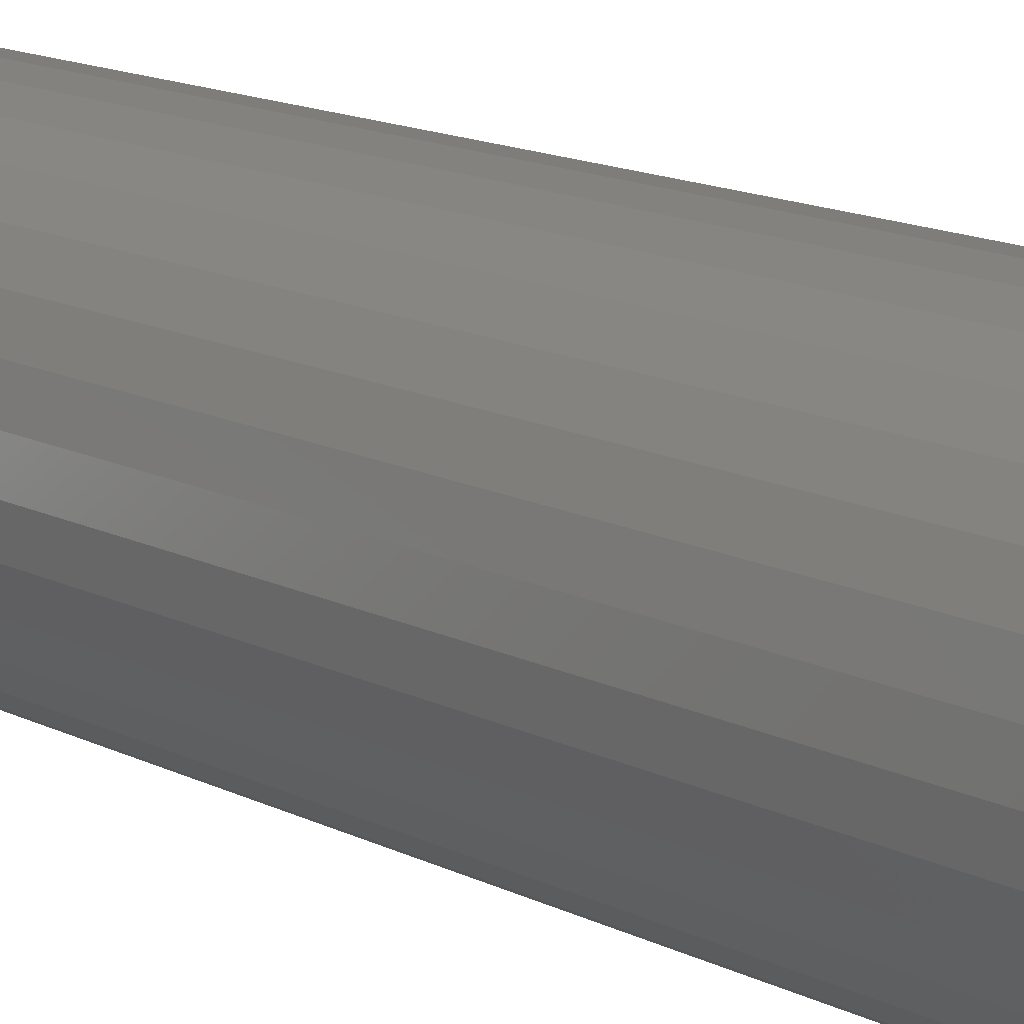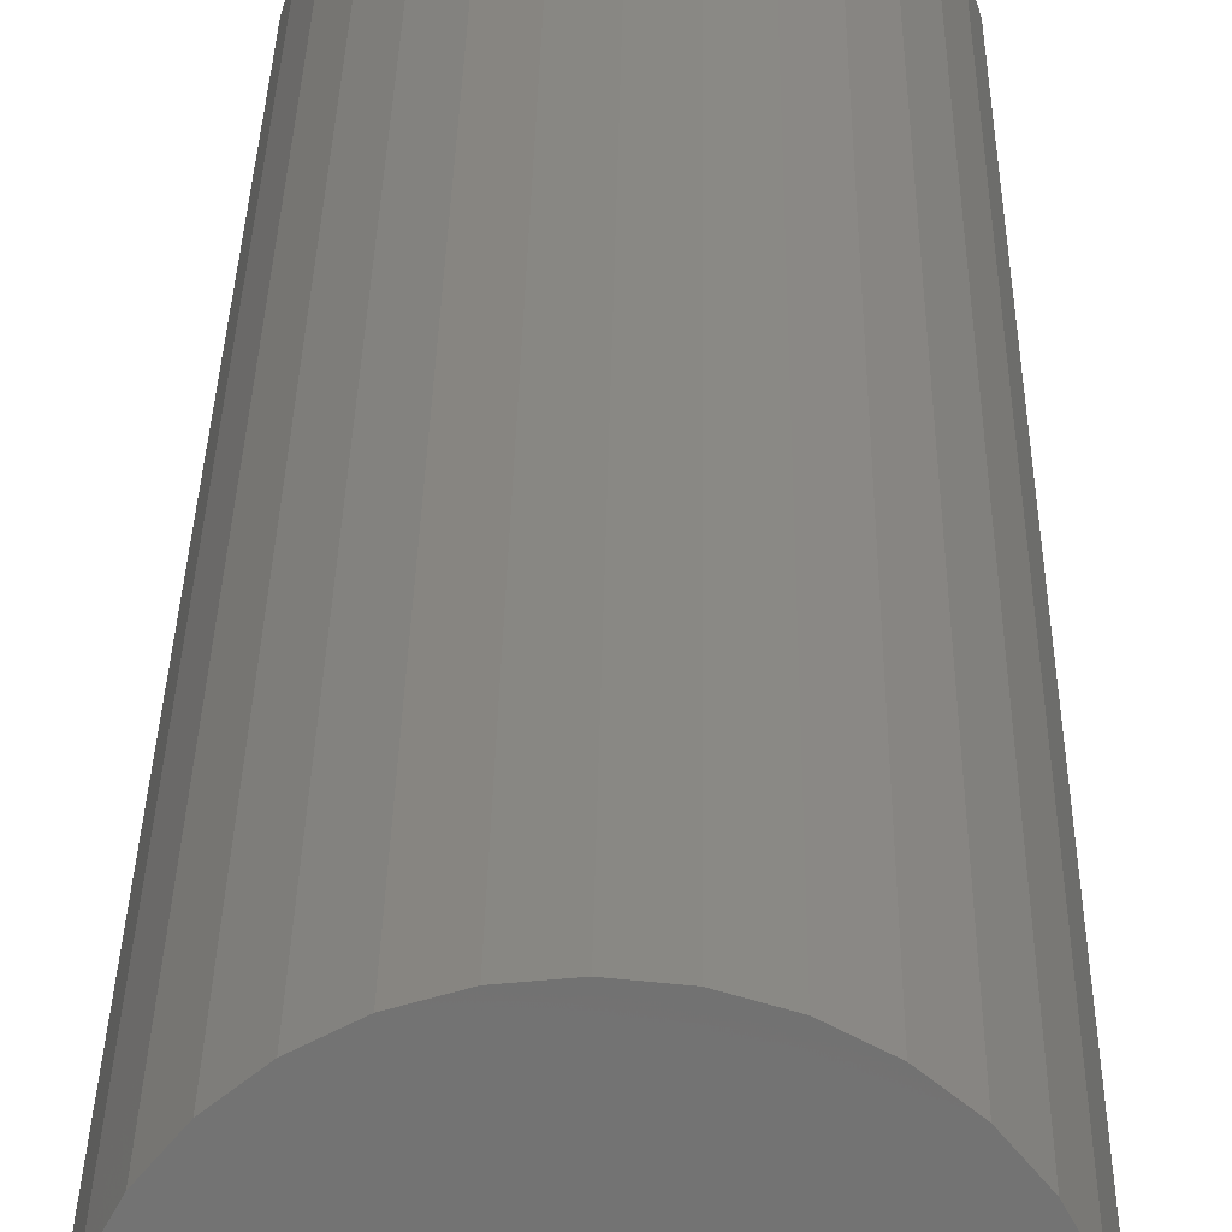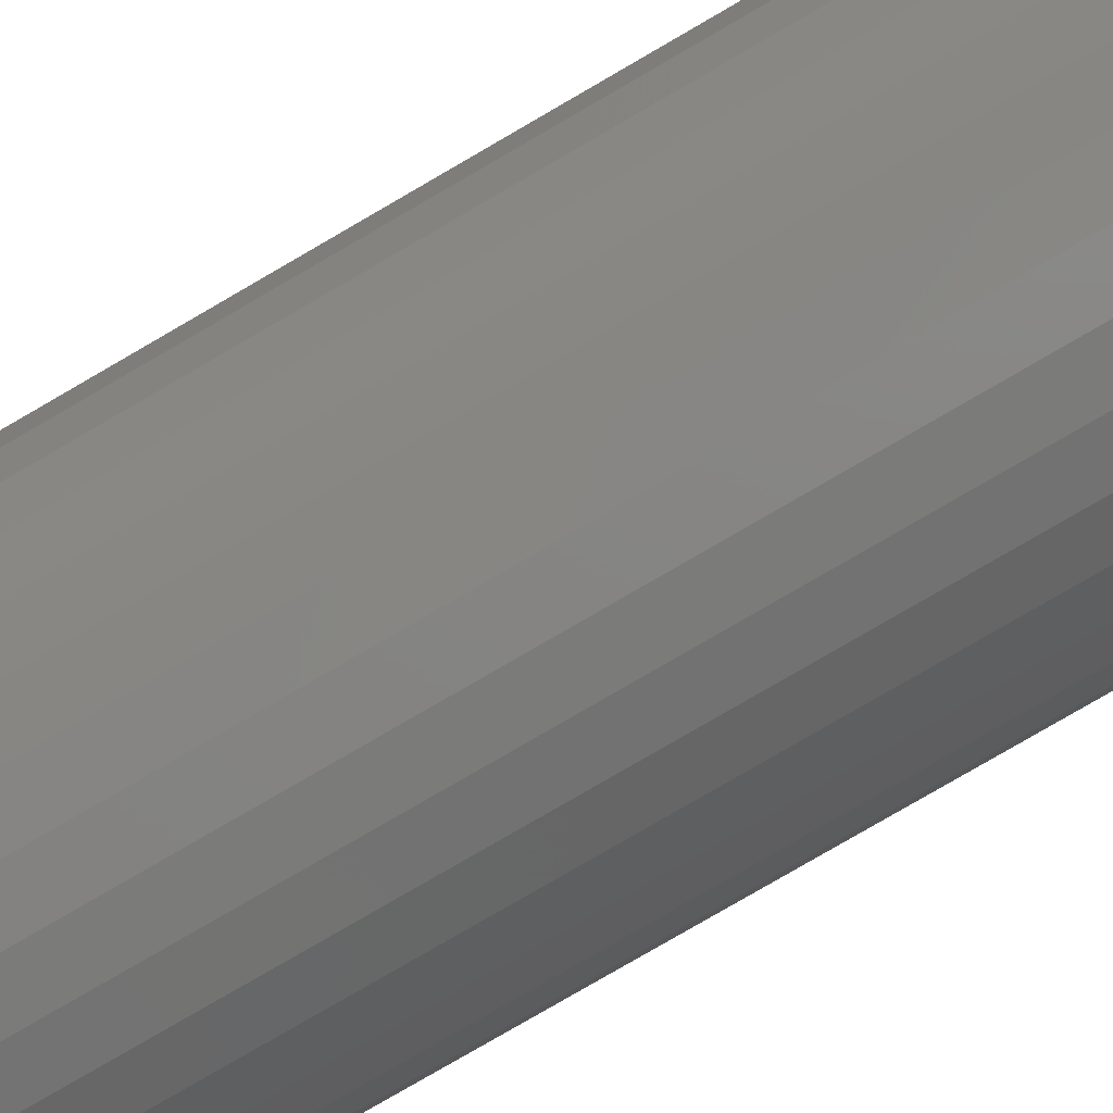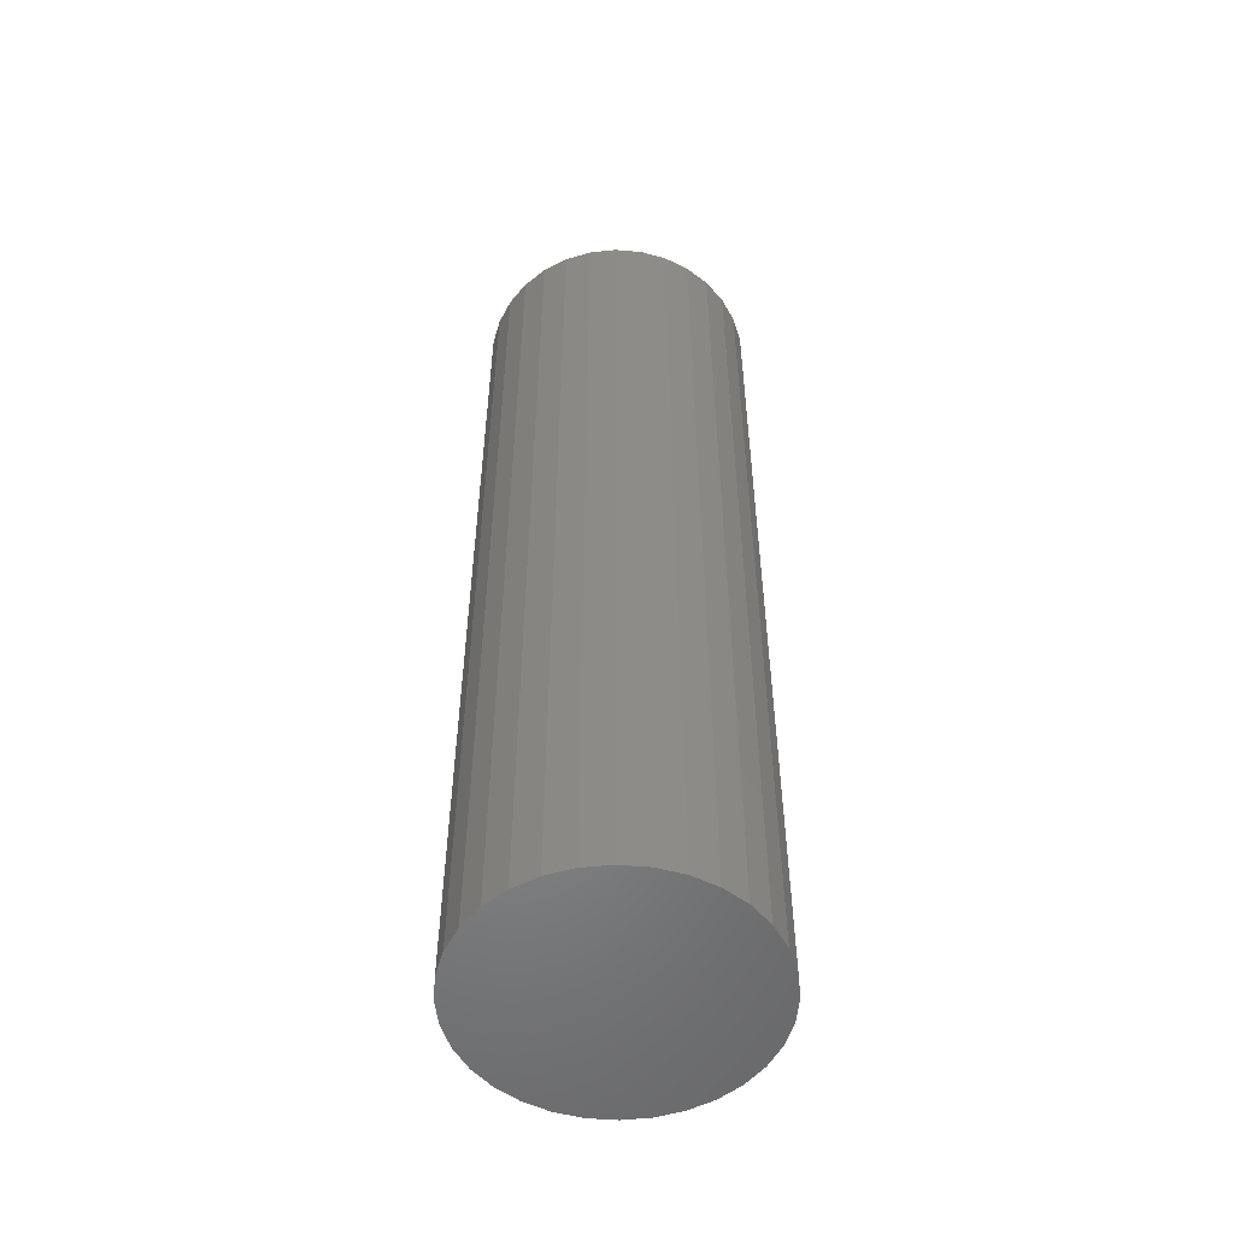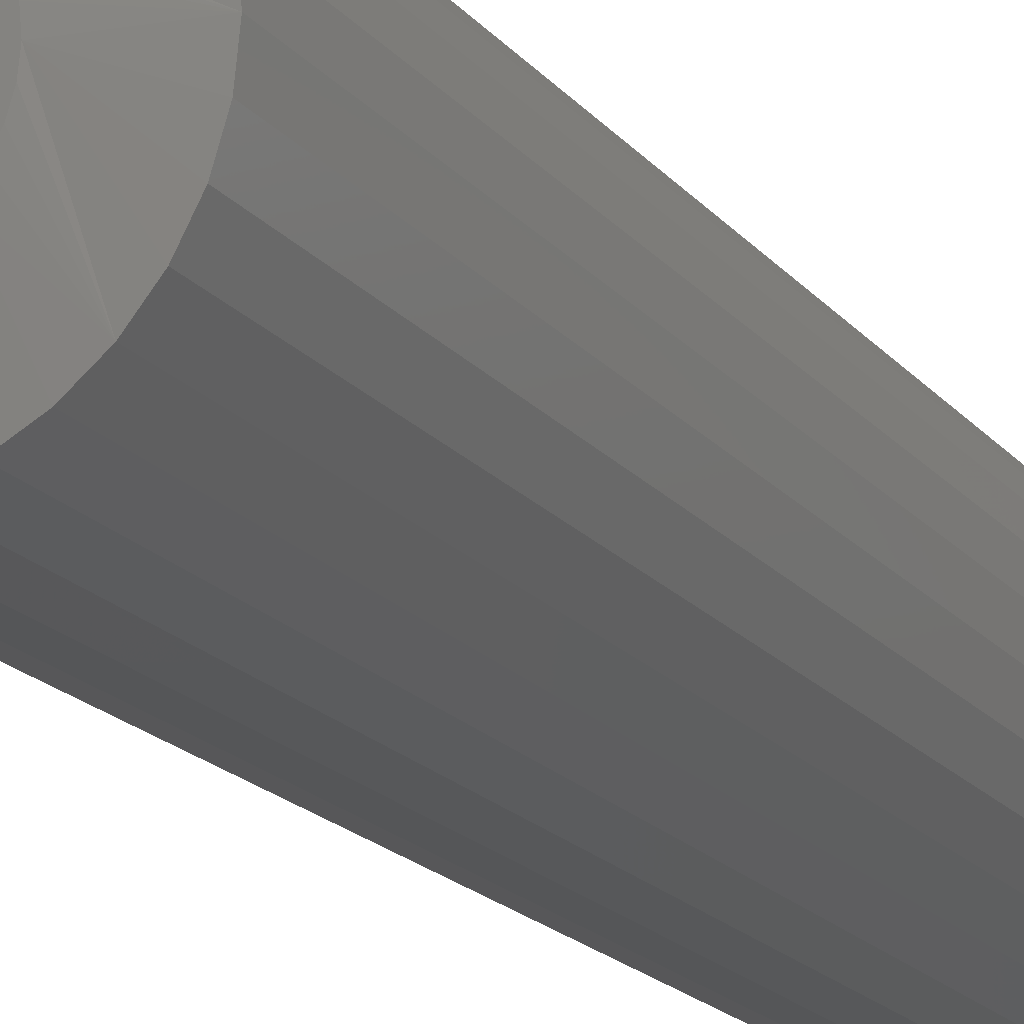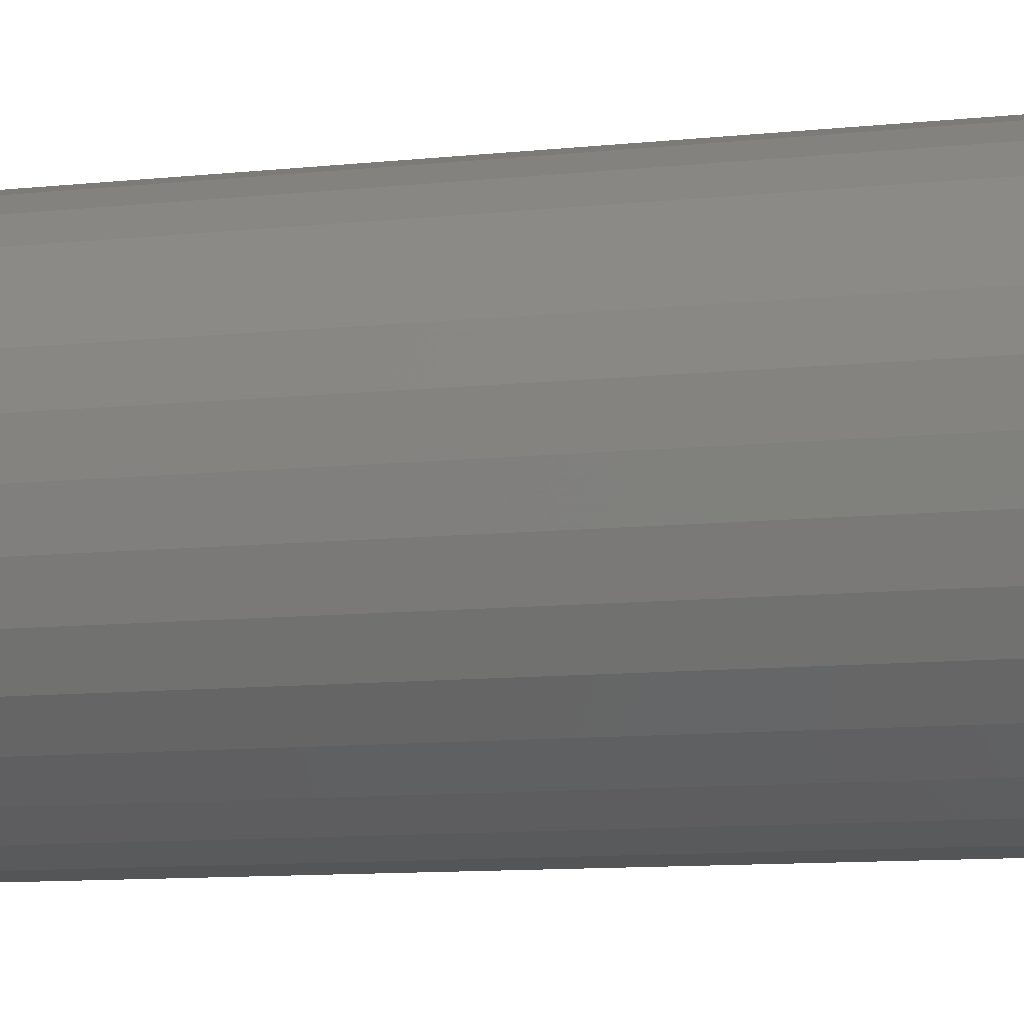
<metadata>
{"format":"stl","ext":"stl","renderer":"f3d","projection":"perspective","resolution":1024,"background":"white","views":[{"elev":13.6,"azim":-40.7,"up":"+Z"},{"elev":26.1,"azim":0.7,"up":"+Z"},{"elev":-79.1,"azim":120.2,"up":"+Z"},{"elev":-53.2,"azim":-89.3,"up":"+Y"},{"elev":-17.9,"azim":-154.2,"up":"+Z"},{"elev":-7.7,"azim":-70.0,"up":"+Z"}]}
</metadata>
<code>
# stl→obj: 96 verts, 188 faces
v -0.0126 8.408e-18 0.05218
v -0.00222 8.984e-18 0.05321
v 0.00816 9.56e-18 0.05218
v -0.02258 7.854e-18 0.04916
v 0.01814 1.011e-17 0.04916
v -0.03178 7.343e-18 0.04424
v 0.02734 1.062e-17 0.04424
v -0.03984 6.896e-18 0.03762
v 0.0354 1.107e-17 0.03762
v -0.04646 6.528e-18 0.02956
v 0.04202 1.144e-17 0.02956
v -0.05138 6.255e-18 0.02036
v 0.04694 1.171e-17 0.02036
v -0.05441 6.087e-18 0.01038
v 0.04996 1.188e-17 0.01038
v 0.04694 1.171e-17 -0.02036
v -0.05138 6.255e-18 -0.02036
v 0.04996 1.188e-17 -0.01038
v -0.04646 6.528e-18 -0.02956
v 0.04202 1.144e-17 -0.02956
v -0.03984 6.896e-18 -0.03762
v 0.0354 1.107e-17 -0.03762
v -0.03178 7.343e-18 -0.04424
v 0.02734 1.062e-17 -0.04424
v -0.02258 7.854e-18 -0.04916
v 0.01814 1.011e-17 -0.04916
v -0.0126 8.408e-18 -0.05219
v 0.008161 9.56e-18 -0.05218
v -0.00222 8.984e-18 -0.05321
v -0.0544 6.087e-18 -0.01038
v -0.05543 6.03e-18 4.062e-07
v 0.05099 1.194e-17 -2.77e-17
v 0.1057 -0.007812 -6.937e-17
v 0.1057 -0.75 -4.294e-17
v 0.1036 -0.007812 -0.02105
v 0.1036 -0.75 -0.02105
v 0.09746 -0.007812 -0.04129
v 0.09746 -0.75 -0.04129
v 0.08749 -0.007812 -0.05994
v 0.08749 -0.75 -0.05994
v 0.07407 -0.007812 -0.07629
v 0.07407 -0.75 -0.07629
v 0.05772 -0.007812 -0.08971
v 0.05772 -0.75 -0.08971
v 0.03907 -0.007812 -0.09968
v 0.03907 -0.75 -0.09968
v 0.01883 -0.007812 -0.1058
v 0.01883 -0.75 -0.1058
v -0.00222 -0.007812 -0.1079
v -0.00222 -0.75 -0.1079
v -0.02327 -0.007812 -0.1058
v -0.02327 -0.75 -0.1058
v -0.04351 -0.007812 -0.09968
v -0.04351 -0.75 -0.09968
v -0.06216 -0.007812 -0.08971
v -0.06216 -0.75 -0.08971
v -0.07851 -0.007812 -0.07629
v -0.07851 -0.75 -0.07629
v -0.09193 -0.007812 -0.05994
v -0.09193 -0.75 -0.05994
v -0.1019 -0.007812 -0.04129
v -0.1019 -0.75 -0.04129
v -0.108 -0.007812 -0.02105
v -0.108 -0.75 -0.02105
v -0.1101 -0.007812 3.634e-17
v -0.1101 -0.75 2.28e-16
v -0.108 -0.007812 0.02105
v -0.108 -0.75 0.02105
v -0.1019 -0.007812 0.04129
v -0.1019 -0.75 0.04129
v -0.09193 -0.007812 0.05994
v -0.09193 -0.75 0.05994
v -0.07851 -0.007812 0.07629
v -0.07851 -0.75 0.07629
v -0.06216 -0.007812 0.08971
v -0.06216 -0.75 0.08971
v -0.04351 -0.007812 0.09968
v -0.04351 -0.75 0.09968
v -0.02327 -0.007812 0.1058
v -0.02327 -0.75 0.1058
v -0.00222 -0.007812 0.1079
v -0.00222 -0.75 0.1079
v 0.01883 -0.007812 0.1058
v 0.01883 -0.75 0.1058
v 0.03907 -0.007812 0.09968
v 0.03907 -0.75 0.09968
v 0.05772 -0.007812 0.08971
v 0.05772 -0.75 0.08971
v 0.07407 -0.007812 0.07629
v 0.07407 -0.75 0.07629
v 0.08749 -0.007812 0.05994
v 0.08749 -0.75 0.05994
v 0.09746 -0.007812 0.04129
v 0.09746 -0.75 0.04129
v 0.1036 -0.007812 0.02105
v 0.1036 -0.75 0.02105
f 1 2 3
f 3 4 1
f 5 4 3
f 6 4 5
f 7 6 5
f 8 6 7
f 9 8 7
f 10 8 9
f 11 10 9
f 12 10 11
f 13 12 11
f 14 12 13
f 15 14 13
f 16 17 18
f 19 17 16
f 20 19 16
f 21 19 20
f 22 21 20
f 23 21 22
f 24 23 22
f 25 23 24
f 26 25 24
f 27 25 26
f 28 27 26
f 28 29 27
f 17 30 18
f 18 30 31
f 18 31 32
f 32 31 14
f 32 14 15
f 33 34 35
f 35 34 36
f 35 36 37
f 37 36 38
f 37 38 39
f 39 38 40
f 39 40 41
f 41 40 42
f 41 42 43
f 43 42 44
f 43 44 45
f 45 44 46
f 45 46 47
f 47 46 48
f 47 48 49
f 49 48 50
f 49 50 51
f 51 50 52
f 51 52 53
f 53 52 54
f 53 54 55
f 55 54 56
f 55 56 57
f 57 56 58
f 57 58 59
f 59 58 60
f 59 60 61
f 61 60 62
f 61 62 63
f 63 62 64
f 63 64 65
f 65 64 66
f 65 66 67
f 67 66 68
f 67 68 69
f 69 68 70
f 69 70 71
f 71 70 72
f 71 72 73
f 73 72 74
f 73 74 75
f 75 74 76
f 75 76 77
f 77 76 78
f 77 78 79
f 79 78 80
f 79 80 81
f 81 80 82
f 81 82 83
f 83 82 84
f 83 84 85
f 85 84 86
f 85 86 87
f 87 86 88
f 87 88 89
f 89 88 90
f 89 90 91
f 91 90 92
f 91 92 93
f 93 92 94
f 93 94 95
f 95 94 96
f 95 96 33
f 33 96 34
f 65 8 10
f 65 10 12
f 65 12 14
f 65 14 31
f 8 65 67
f 8 67 69
f 8 69 71
f 8 71 73
f 89 32 15
f 89 15 13
f 89 13 11
f 89 11 9
f 32 89 91
f 32 91 93
f 32 93 95
f 32 95 33
f 81 9 7
f 81 7 5
f 81 5 3
f 81 3 2
f 9 81 83
f 9 83 85
f 9 85 87
f 9 87 89
f 73 2 1
f 73 1 4
f 73 4 6
f 73 6 8
f 2 73 75
f 2 75 77
f 2 77 79
f 2 79 81
f 33 22 20
f 33 20 16
f 33 16 18
f 33 18 32
f 22 33 35
f 22 35 37
f 22 37 39
f 22 39 41
f 57 31 30
f 57 30 17
f 57 17 19
f 57 19 21
f 31 57 59
f 31 59 61
f 31 61 63
f 31 63 65
f 49 21 23
f 49 23 25
f 49 25 27
f 49 27 29
f 21 49 51
f 21 51 53
f 21 53 55
f 21 55 57
f 41 29 28
f 41 28 26
f 41 26 24
f 41 24 22
f 29 41 43
f 29 43 45
f 29 45 47
f 29 47 49
f 80 84 82
f 84 80 78
f 84 78 86
f 86 78 76
f 86 76 88
f 44 54 46
f 46 54 52
f 46 52 48
f 48 52 50
f 88 76 90
f 90 76 74
f 90 74 92
f 92 74 72
f 92 72 94
f 94 72 70
f 94 70 96
f 96 70 68
f 96 68 34
f 34 68 66
f 34 66 36
f 36 66 64
f 36 64 38
f 38 64 62
f 38 62 40
f 40 62 60
f 40 60 42
f 42 60 58
f 42 58 44
f 44 58 56
f 44 56 54

</code>
